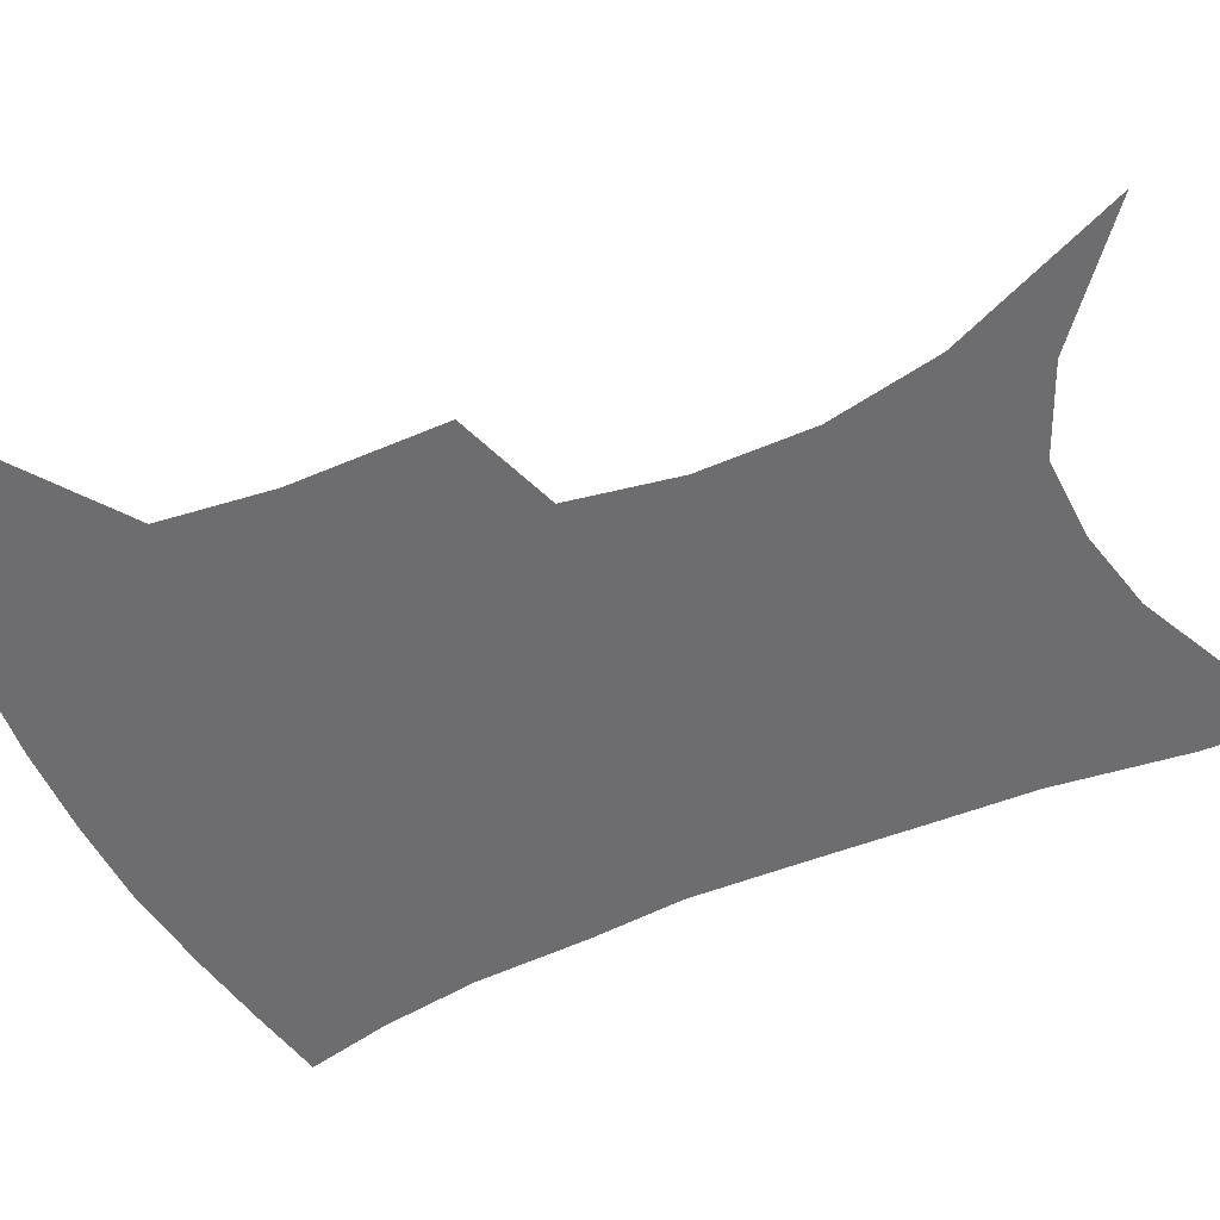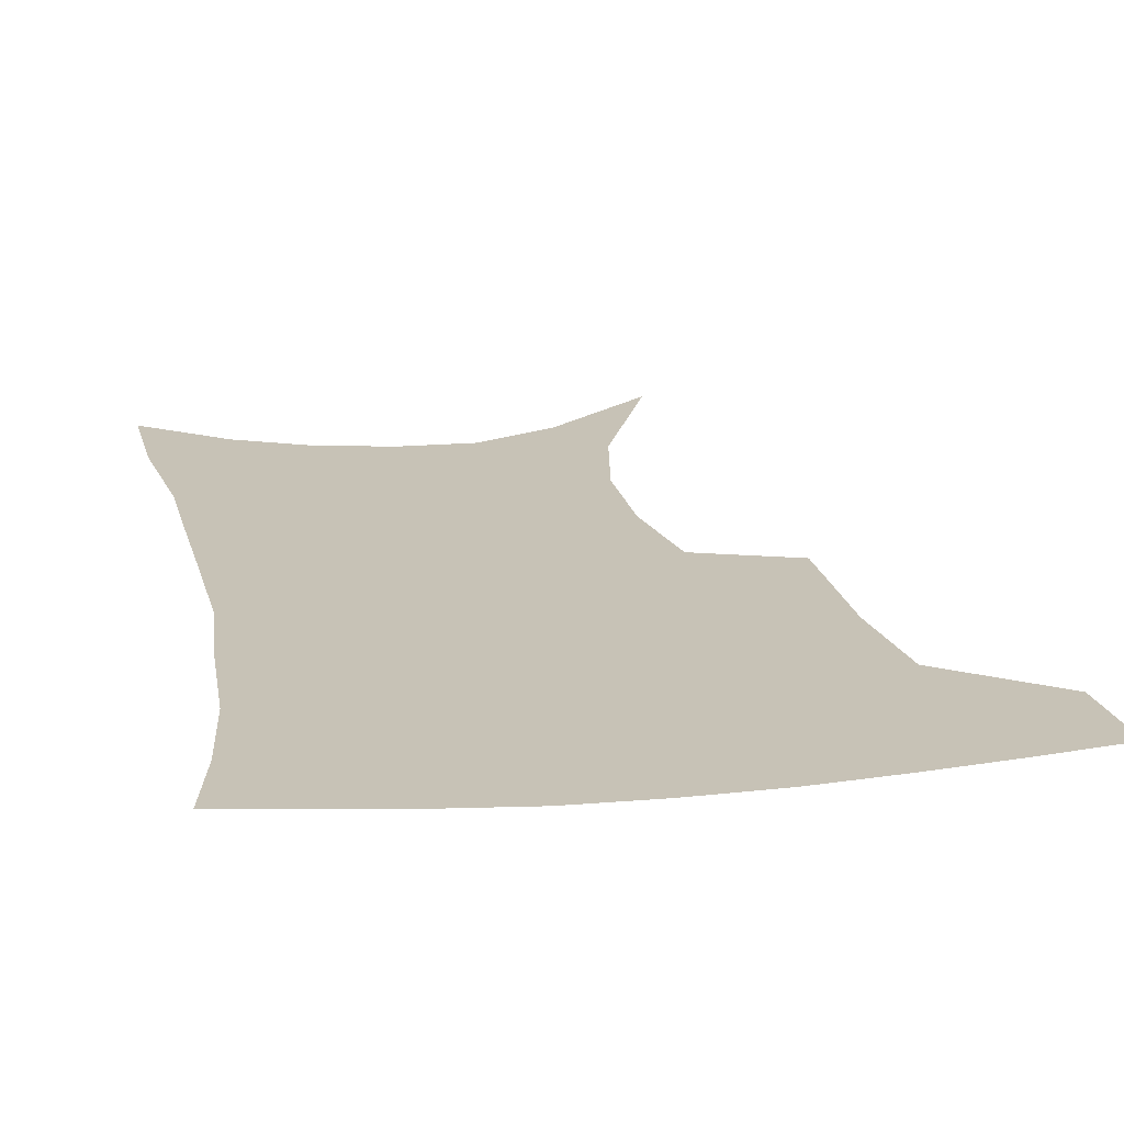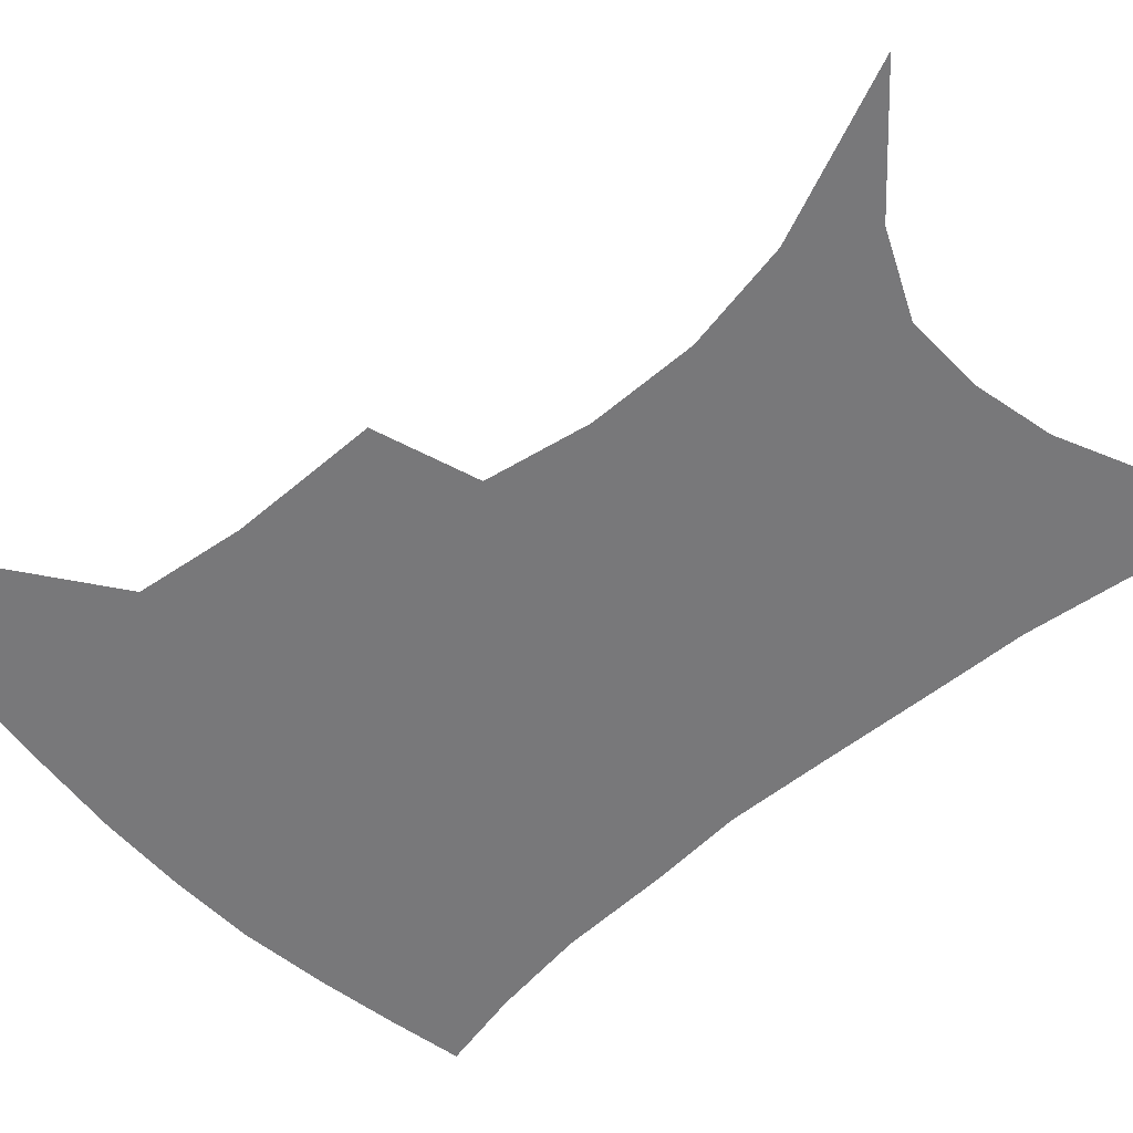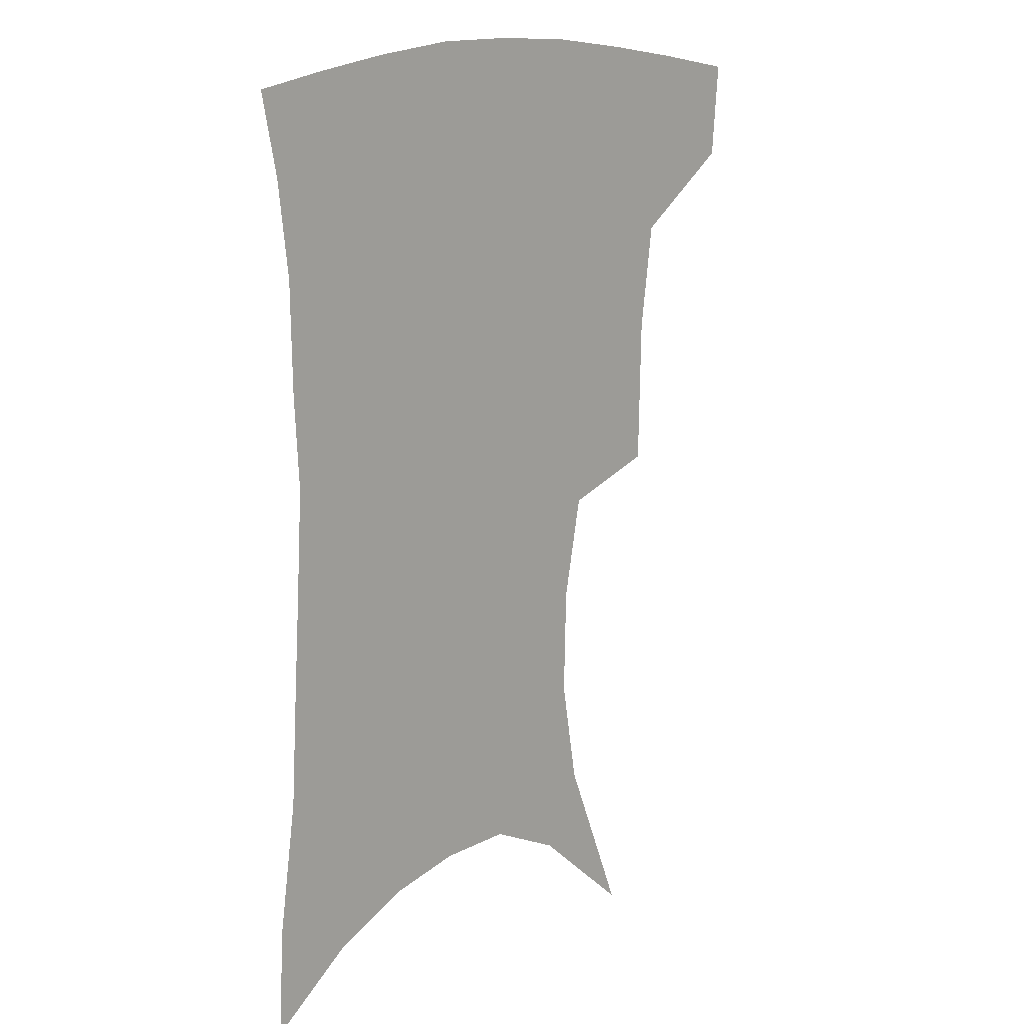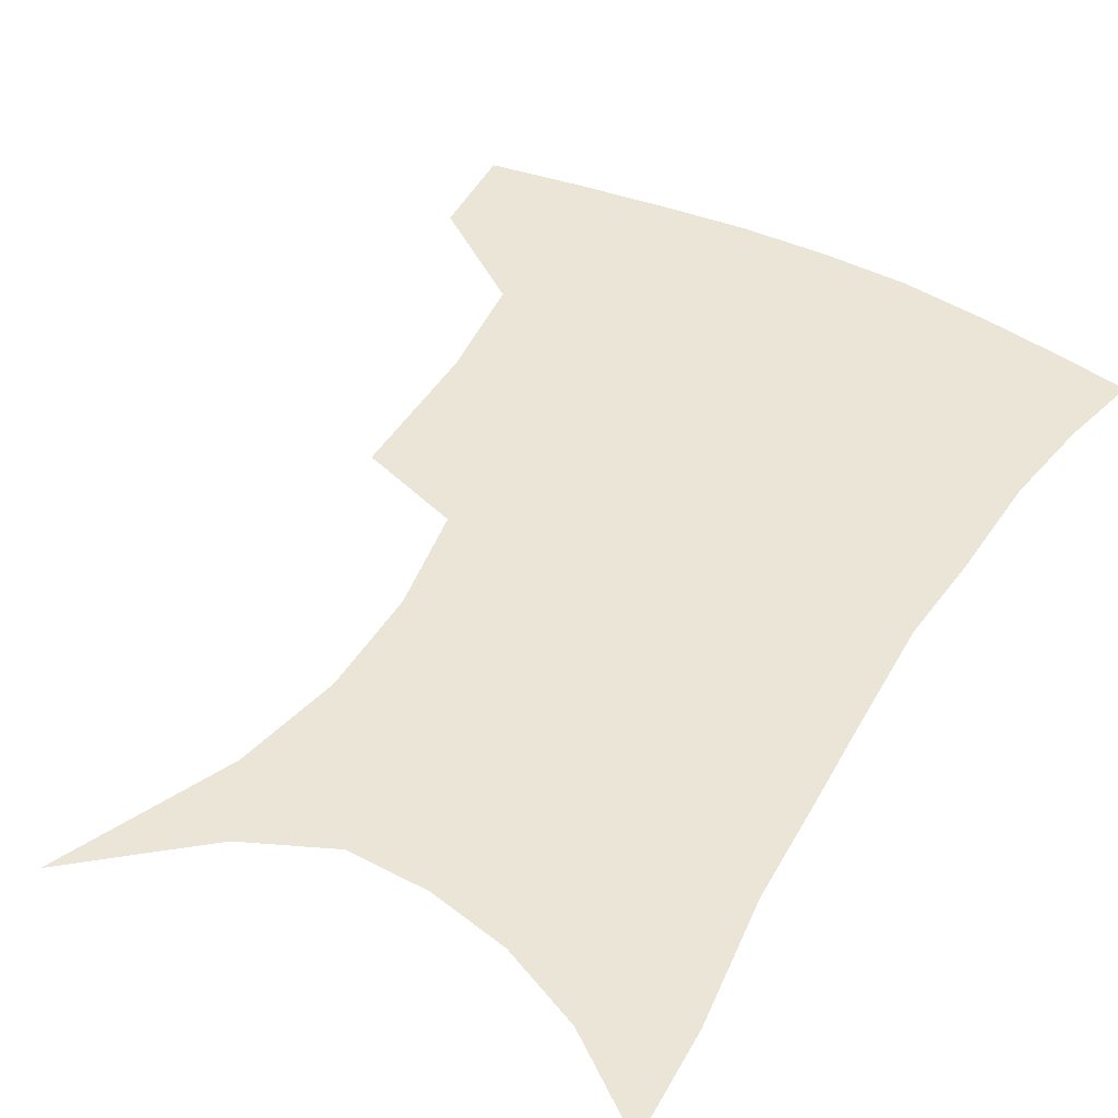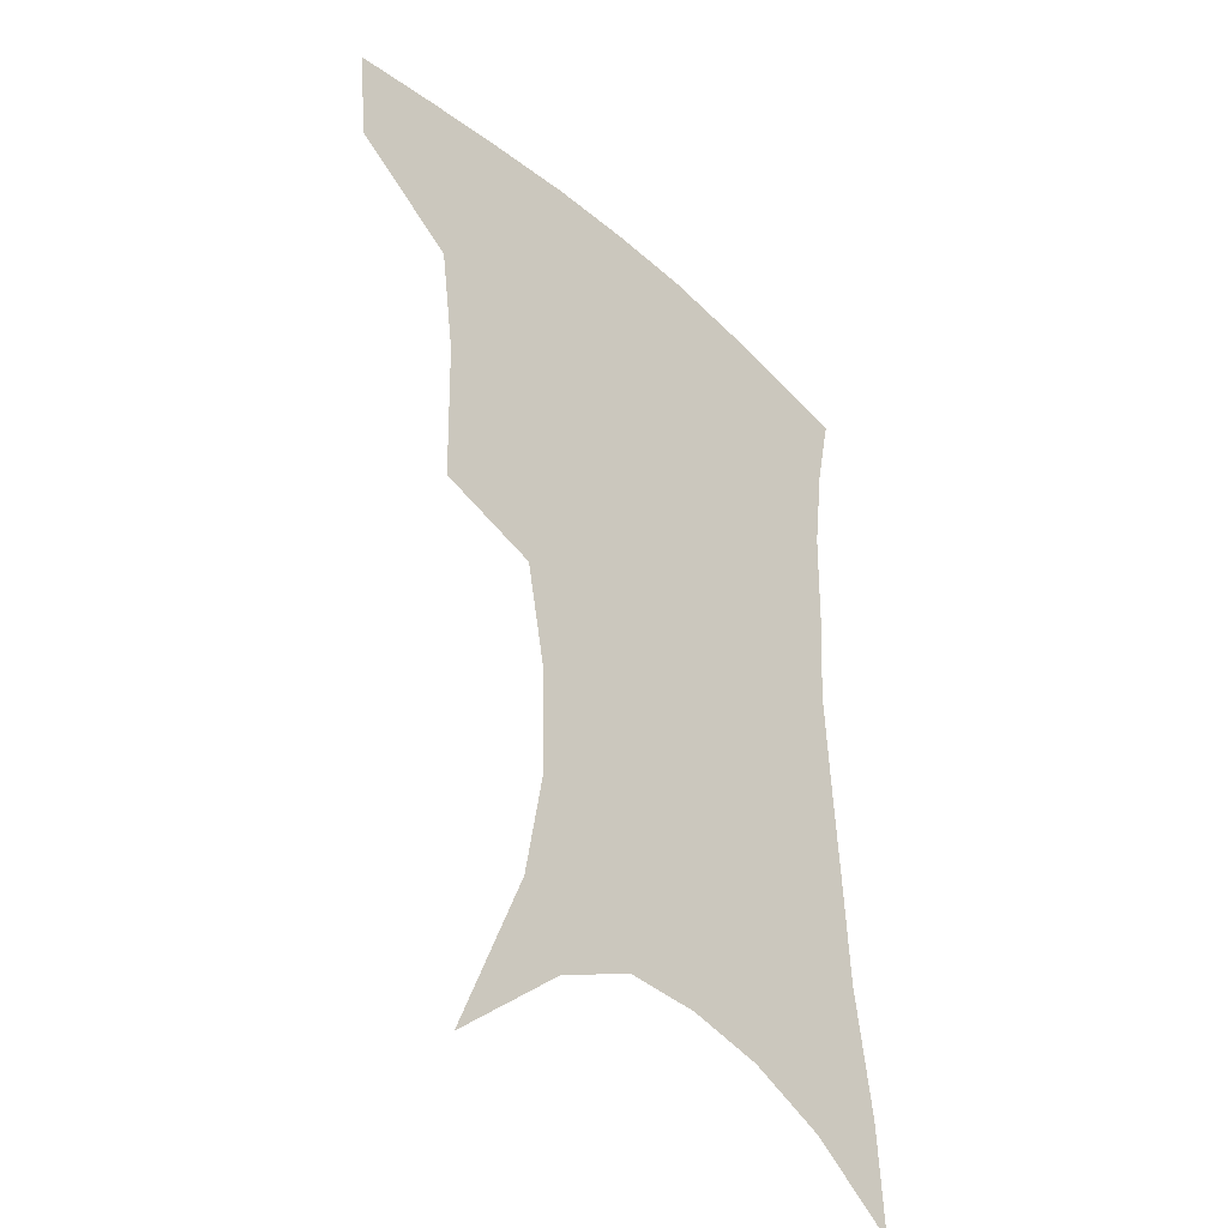
<metadata>
{"format":"obj","ext":"obj","renderer":"f3d","projection":"perspective","resolution":1024,"background":"white","views":[{"elev":-54.1,"azim":-64.2,"up":"+Z"},{"elev":19.3,"azim":169.8,"up":"+Z"},{"elev":-57.5,"azim":-47.2,"up":"+Z"},{"elev":13.6,"azim":132.8,"up":"+Y"},{"elev":44.4,"azim":30.3,"up":"+Z"},{"elev":-38.8,"azim":-47.4,"up":"+Y"}]}
</metadata>
<code>
v 461.1 381.9 0
v 458.4 413 0
v 501.5 274.2 0
v 500.4 322.3 0
v 495.6 357.3 0
v 491.8 388.5 0
v 487.5 417.5 0
v 513.4 105.2 0
v 535.6 159.7 0
v 541.7 194.4 0
v 540.9 229.6 0
v 534.3 263.2 0
v 529.4 302.3 0
v 526.5 336.3 0
v 523.5 366 0
v 520 393.1 0
v 516.2 421.3 0
v 549.2 136.2 0
v 561.5 180.2 0
v 562.4 213.9 0
v 559.8 246.7 0
v 555.4 277.7 0
v 552.3 309.5 0
v 551 342.9 0
v 549.3 369.7 0
v 547.9 396.2 0
v 544.6 424.3 0
v 575.6 148.5 0
v 581.5 185.6 0
v 581.7 223.1 0
v 579.3 254.6 0
v 576.8 285.5 0
v 575.6 318.4 0
v 574.9 346.5 0
v 575.3 373.4 0
v 574.4 397.8 0
v 572.8 425.3 0
v 601.1 147.9 0
v 602.1 189.4 0
v 601.2 221.1 0
v 599.2 254.3 0
v 597.6 289.7 0
v 597.3 319.9 0
v 597.9 347.8 0
v 599.1 373.3 0
v 600.2 397.7 0
v 600.2 424.7 0
v 626.5 142.4 0
v 623.5 184.3 0
v 620.6 223.8 0
v 619 256.4 0
v 618.5 286.5 0
v 618.9 315.4 0
v 619.9 345.6 0
v 622.5 371.3 0
v 625.7 396.1 0
v 628.9 421.1 0
v 652 130.9 0
v 646.6 174.4 0
v 642.4 213.9 0
v 640.8 246.7 0
v 639.7 279 0
v 640.2 309.2 0
v 643.1 336.2 0
v 645.5 366 0
v 649.3 393.4 0
v 654.2 416.9 0
v 680.5 109.9 0
v 678.4 145.4 0
v 672.4 187.1 0
v 670.5 220.5 0
v 668.3 254.6 0
v 666.4 289.4 0
v 668.1 319.5 0
v 668.8 355.3 0
v 672.5 385.9 0
v 678 412.2 0
v 691 451 0
f 5 6 1
f 1 6 2
f 6 7 2
f 12 13 3
f 3 13 4
f 13 14 4
f 4 14 5
f 14 15 5
f 5 15 6
f 15 16 6
f 6 16 7
f 16 17 7
f 8 18 9
f 18 19 9
f 9 19 10
f 19 20 10
f 10 20 11
f 20 21 11
f 11 21 12
f 21 22 12
f 12 22 13
f 22 23 13
f 13 23 14
f 23 24 14
f 14 24 15
f 24 25 15
f 15 25 16
f 25 26 16
f 16 26 17
f 26 27 17
f 18 28 19
f 28 29 19
f 19 29 20
f 29 30 20
f 20 30 21
f 30 31 21
f 21 31 22
f 31 32 22
f 22 32 23
f 32 33 23
f 23 33 24
f 33 34 24
f 24 34 25
f 34 35 25
f 25 35 26
f 35 36 26
f 26 36 27
f 36 37 27
f 28 38 29
f 38 39 29
f 29 39 30
f 39 40 30
f 30 40 31
f 40 41 31
f 31 41 32
f 41 42 32
f 32 42 33
f 42 43 33
f 33 43 34
f 43 44 34
f 34 44 35
f 44 45 35
f 35 45 36
f 45 46 36
f 36 46 37
f 46 47 37
f 38 48 39
f 48 49 39
f 39 49 40
f 49 50 40
f 40 50 41
f 50 51 41
f 41 51 42
f 51 52 42
f 42 52 43
f 52 53 43
f 43 53 44
f 53 54 44
f 44 54 45
f 54 55 45
f 45 55 46
f 55 56 46
f 46 56 47
f 56 57 47
f 48 58 49
f 58 59 49
f 49 59 50
f 59 60 50
f 50 60 51
f 60 61 51
f 51 61 52
f 61 62 52
f 52 62 53
f 62 63 53
f 53 63 54
f 63 64 54
f 54 64 55
f 64 65 55
f 55 65 56
f 65 66 56
f 56 66 57
f 66 67 57
f 58 68 59
f 68 69 59
f 59 69 60
f 69 70 60
f 60 70 61
f 70 71 61
f 61 71 62
f 71 72 62
f 62 72 63
f 72 73 63
f 63 73 64
f 73 74 64
f 64 74 65
f 74 75 65
f 65 75 66
f 75 76 66
f 66 76 67
f 76 77 67

</code>
